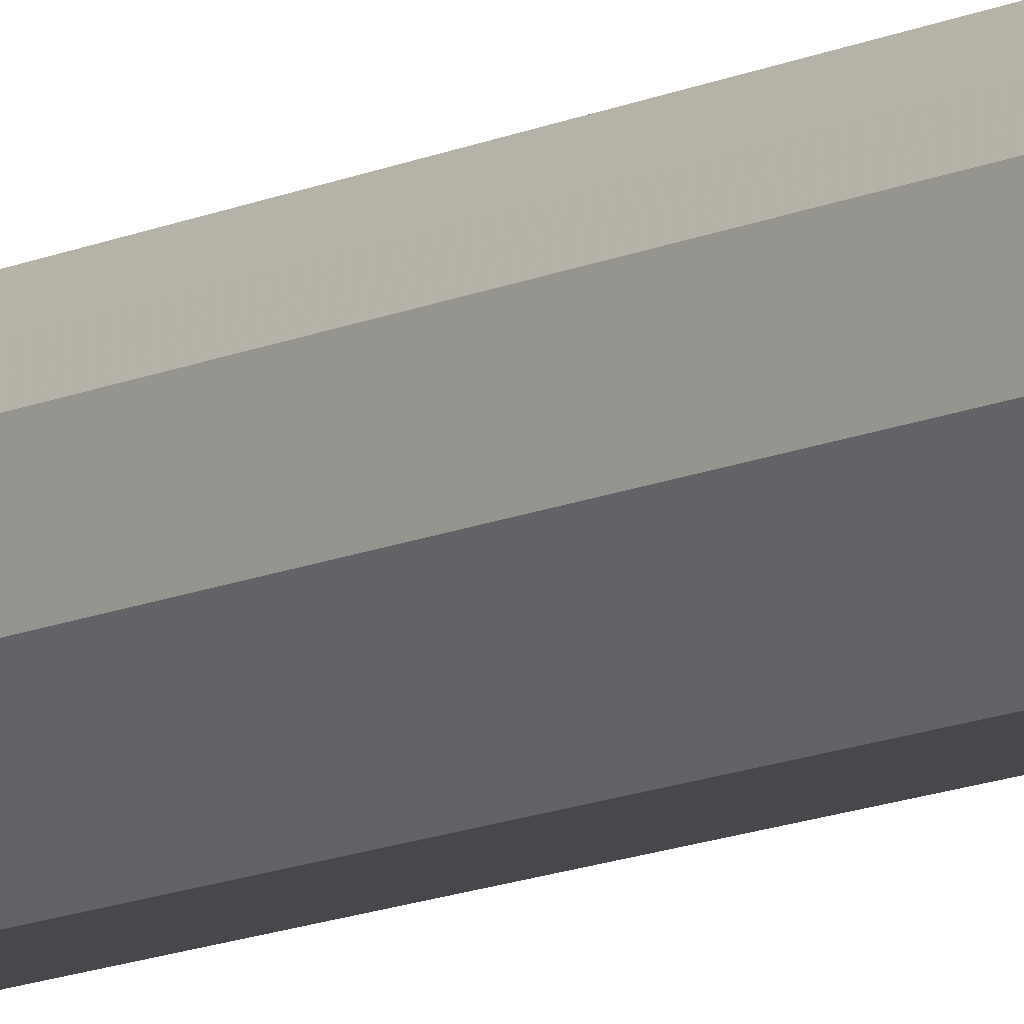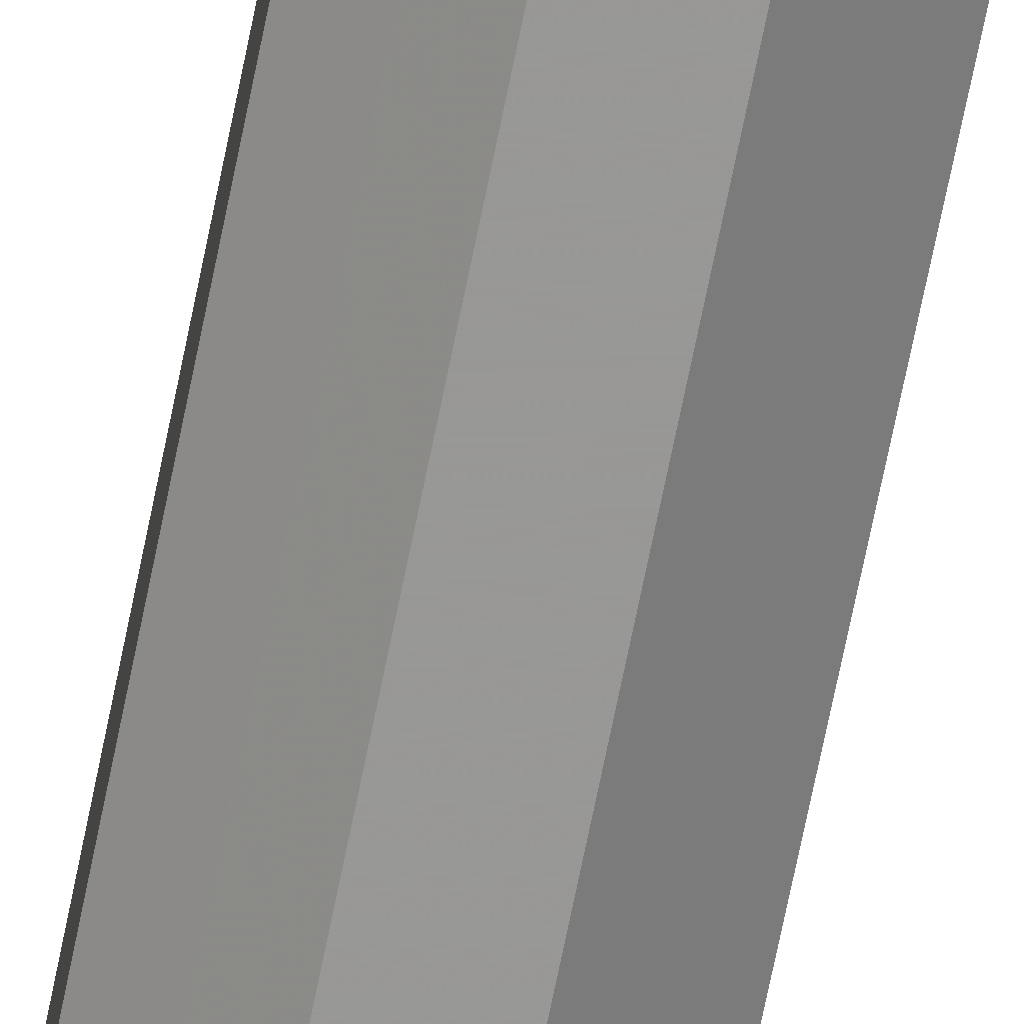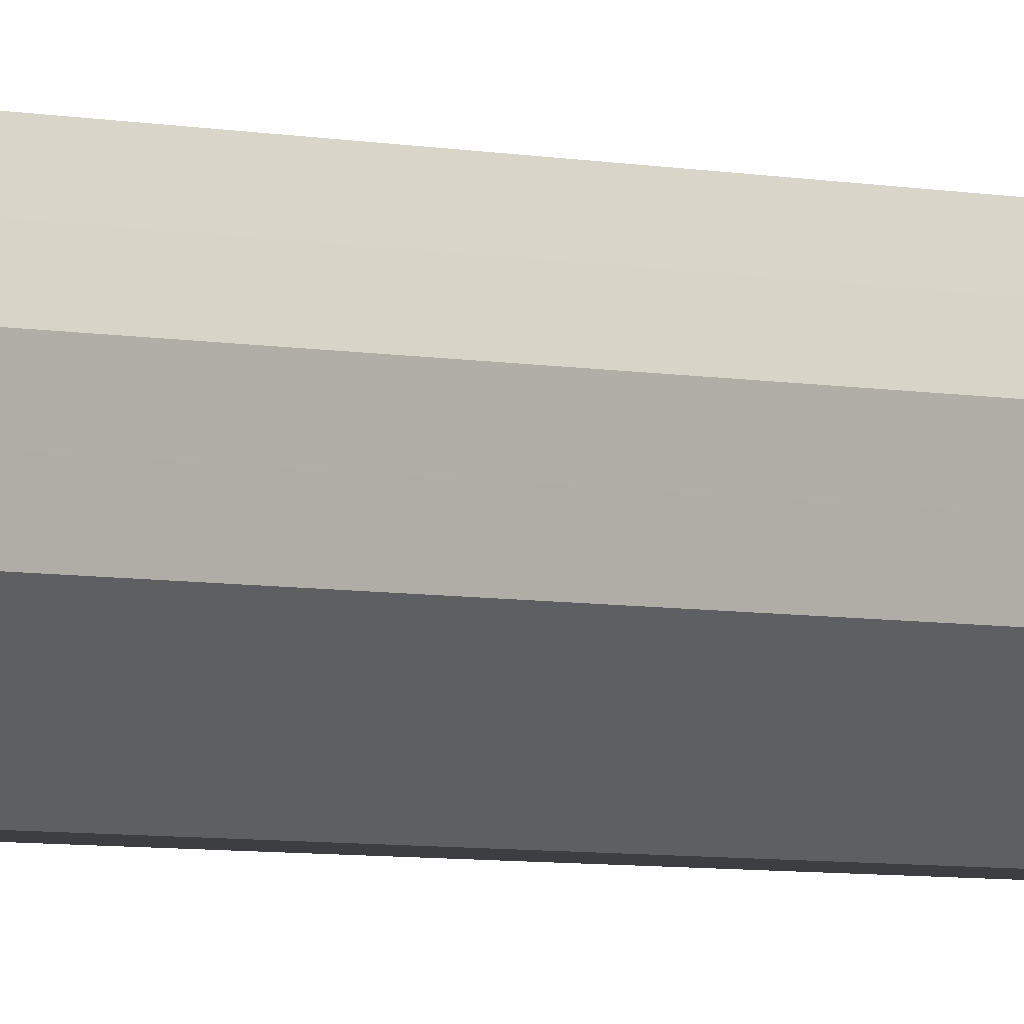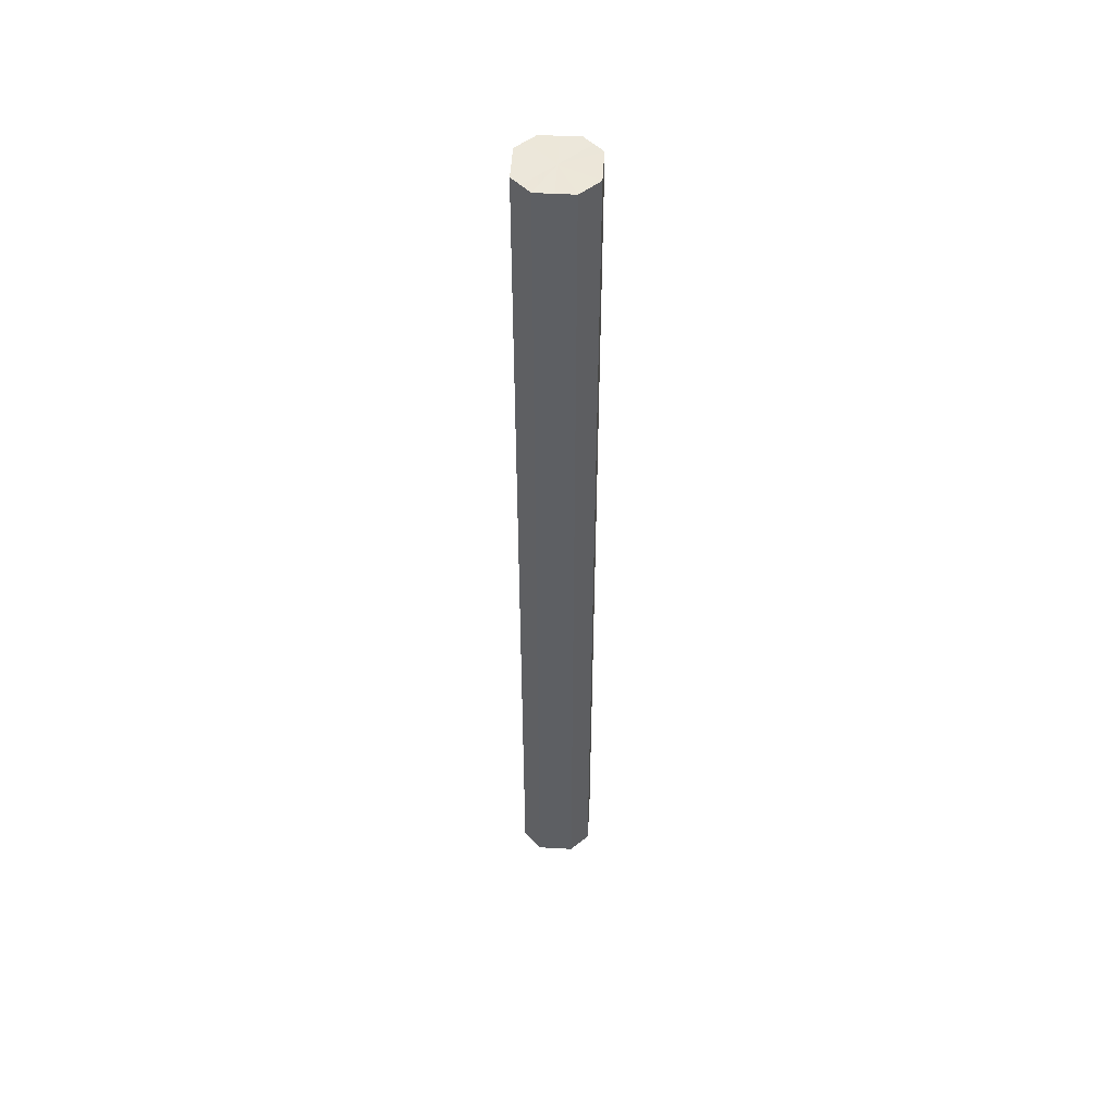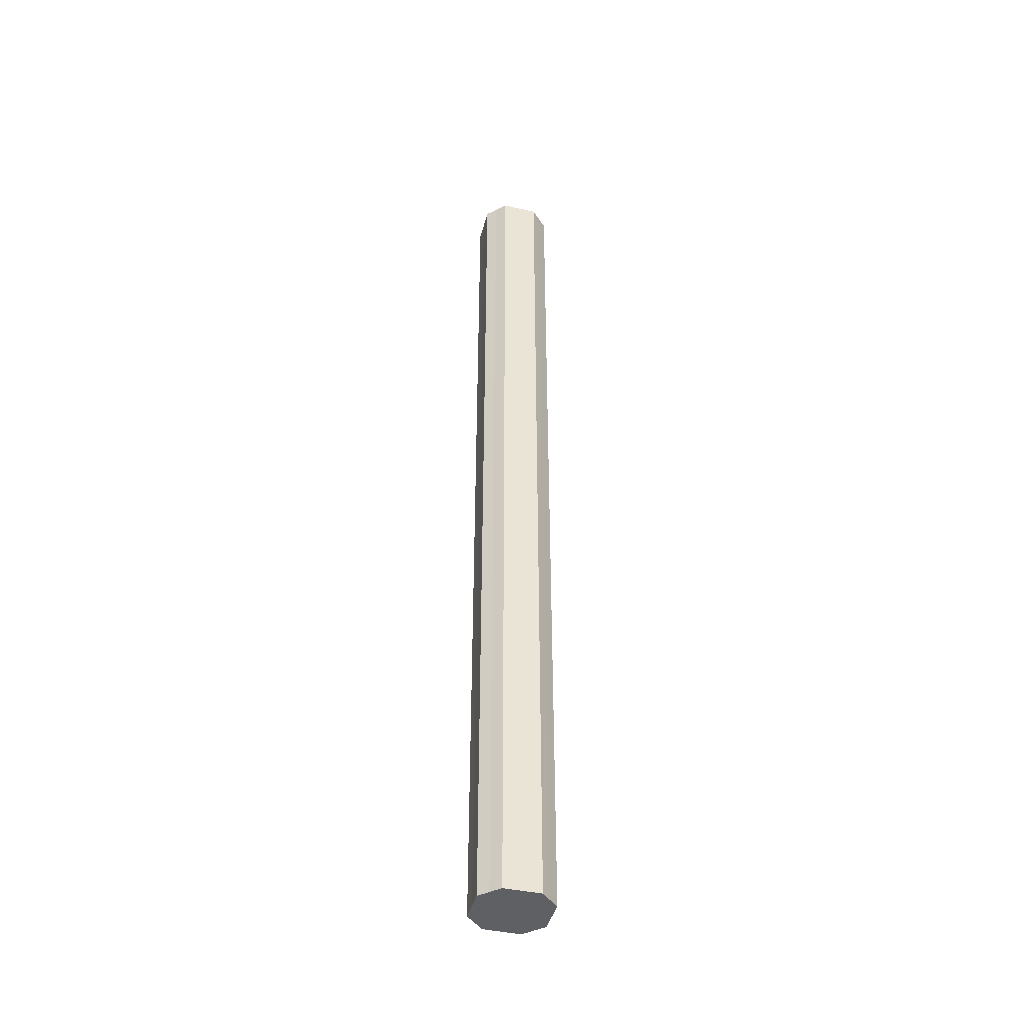
<metadata>
{"format":"obj","ext":"obj","renderer":"f3d","projection":"perspective","resolution":1024,"background":"white","views":[{"elev":-11.3,"azim":140.3,"up":"+Y"},{"elev":-68.4,"azim":-11.3,"up":"+Y"},{"elev":-3.1,"azim":-138.2,"up":"+Y"},{"elev":49.8,"azim":138.5,"up":"+Z"},{"elev":-42.8,"azim":-59.7,"up":"+Z"}]}
</metadata>
<code>
o 898
v 2209 1884 17.97
v 2209 1884 17.97
v 2209 1884 17.22
v 2209 1884 17.97
v 2209 1884 17.22
v 2209 1884 17.97
v 2209 1884 17.22
v 2209 1884 17.97
v 2209 1884 17.22
v 2209 1884 17.97
v 2209 1884 17.22
v 2209 1884 17.97
v 2209 1884 17.22
v 2209 1884 17.97
v 2209 1884 17.22
v 2209 1884 17.97
v 2209 1884 17.22
v 2209 1884 17.97
v 2209 1884 17.22
v 2209 1884 17.97
v 2209 1884 17.22
v 2209 1884 17.97
v 2209 1884 17.22
v 2209 1884 17.97
v 2209 1884 17.22
v 2209 1884 17.97
v 2209 1884 17.22
v 2209 1884 17.97
v 2209 1884 17.22
v 2209 1884 17.97
v 2209 1884 17.22
v 2209 1884 17.22
v 2209 1884 17.22
v 2209 1884 17.97
v 2209 1884 17.22
v 2209 1884 17.97
v 2209 1884 17.22
v 2209 1884 17.22
v 2209 1884 17.97
v 2209 1884 17.22
v 2209 1884 17.97
v 2209 1884 17.97
v 2209 1884 17.22
v 2209 1884 17.22
v 2209 1884 17.97
v 2209 1884 17.22
v 2209 1884 17.97
v 2209 1884 17.97
v 2209 1884 17.22
v 2209 1884 17.22
v 2209 1884 17.97
v 2209 1884 17.22
v 2209 1884 17.97
v 2209 1884 17.97
v 2209 1884 17.22
v 2209 1884 17.22
v 2209 1884 17.97
v 2209 1884 17.22
v 2209 1884 17.97
v 2209 1884 17.97
v 2209 1884 17.22
v 2209 1884 17.22
v 2209 1884 17.97
v 2209 1884 17.97
v 2209 1884 17.97
v 2209 1884 17.97
v 2209 1884 17.97
v 2209 1884 17.97
v 2209 1884 17.97
v 2209 1884 17.97
v 2209 1884 17.97
v 2209 1884 17.97
v 2209 1884 17.97
v 2209 1884 17.97
v 2209 1884 17.97
v 2209 1884 17.97
v 2209 1884 17.97
v 2209 1884 17.97
v 2209 1884 17.97
v 2209 1884 17.97
v 2209 1884 17.97
v 2209 1884 17.22
v 2209 1884 17.22
v 2209 1884 17.22
v 2209 1884 17.22
v 2209 1884 17.22
v 2209 1884 17.22
v 2209 1884 17.22
v 2209 1884 17.22
v 2209 1884 17.22
v 2209 1884 17.22
v 2209 1884 17.22
v 2209 1884 17.22
v 2209 1884 17.22
v 2209 1884 17.22
v 2209 1884 17.22
v 2209 1884 17.22
v 2209 1884 17.22
f 1 2 3
f 2 4 5
f 6 1 7
f 4 8 9
f 10 6 11
f 8 12 13
f 14 10 15
f 12 16 17
f 18 14 19
f 16 20 21
f 22 18 23
f 20 24 25
f 26 22 27
f 24 28 29
f 30 26 31
f 28 30 32
f 33 34 35
f 35 36 37
f 38 39 33
f 40 41 38
f 37 42 43
f 44 45 40
f 46 47 44
f 43 48 49
f 50 51 46
f 52 53 50
f 49 54 55
f 56 57 52
f 58 59 56
f 55 60 61
f 62 63 58
f 61 64 62
f 65 66 67
f 65 68 66
f 65 67 69
f 65 70 68
f 65 69 71
f 65 72 70
f 65 71 73
f 65 74 72
f 65 73 75
f 65 76 74
f 65 75 77
f 65 78 76
f 65 77 79
f 65 80 78
f 65 79 81
f 65 81 80
f 82 83 84
f 82 85 83
f 82 84 86
f 82 87 85
f 82 86 88
f 82 89 87
f 82 88 90
f 82 91 89
f 82 90 92
f 82 93 91
f 82 92 94
f 82 95 93
f 82 94 96
f 82 97 95
f 82 96 98
f 82 98 97

</code>
